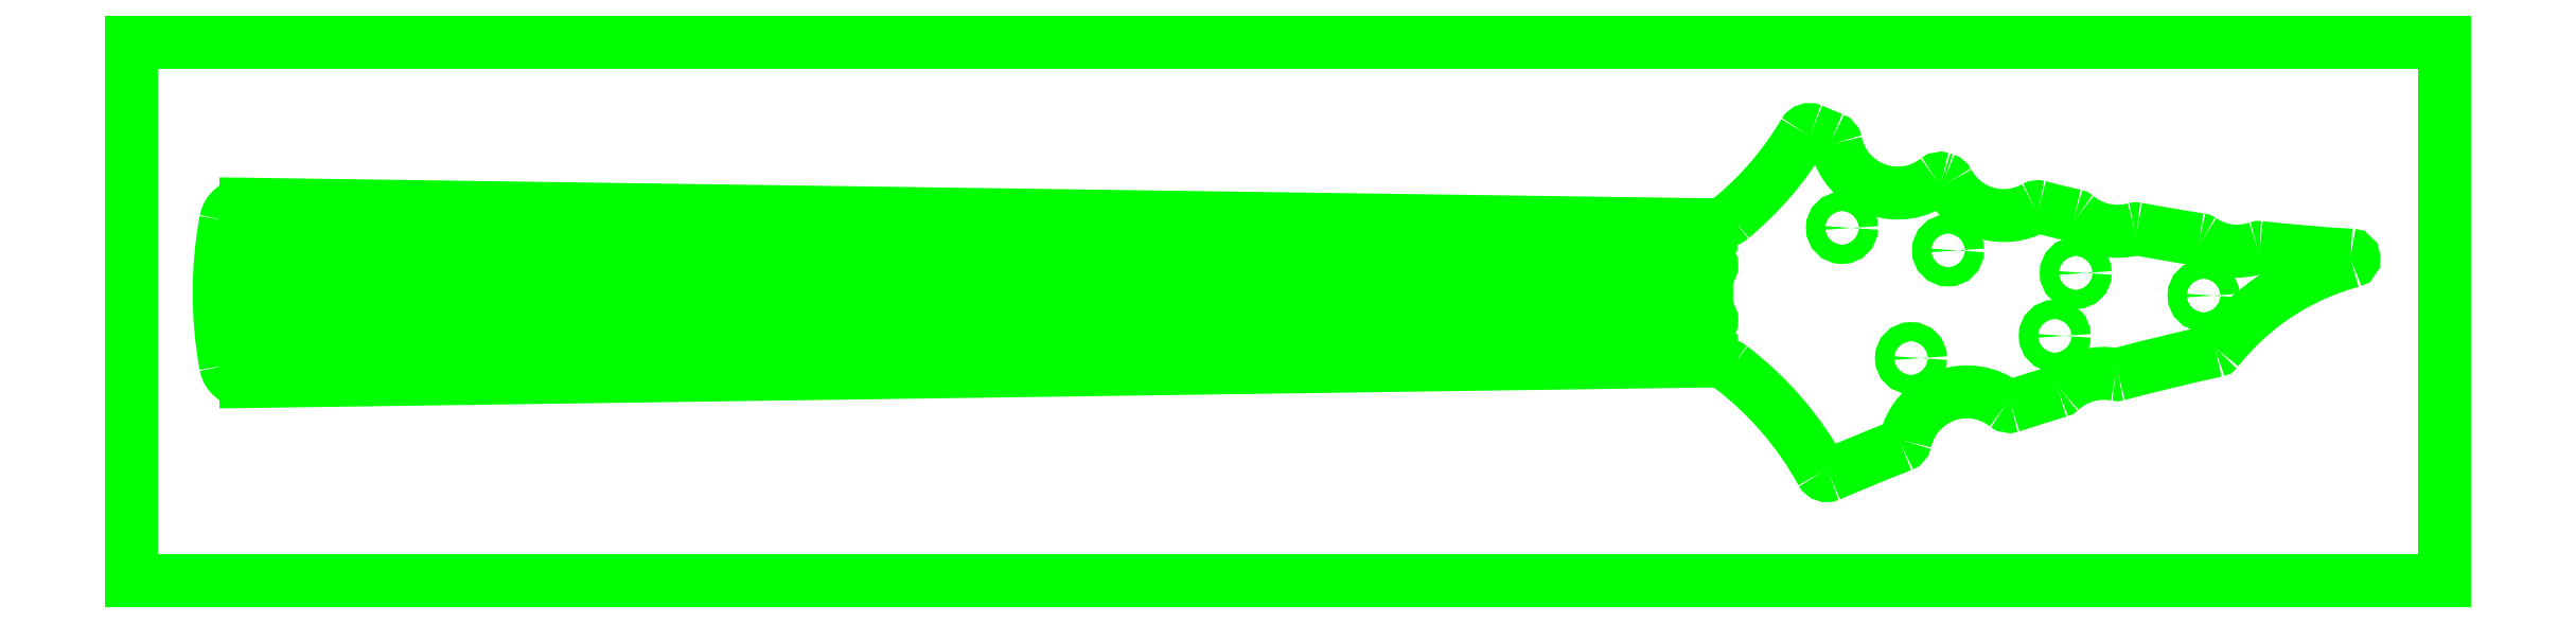
<metadata>
{"format":"dxf","ext":"dxf","renderer":"ezdxf+matplotlib","layout":"modelspace","background":"white","min_lineweight":24,"dpi":150}
</metadata>
<code>
0
SECTION
2
ENTITIES
0
CIRCLE
8
Headstock
10
1140
20
-48.75
40
3
0
CIRCLE
8
Headstock
10
1173
20
-55.86
40
3
0
CIRCLE
8
Headstock
10
1254
20
-70.12
40
3
0
CIRCLE
8
Headstock
10
1214
20
-62.98
40
3
0
CIRCLE
8
Headstock
10
1207
20
-82.85
40
3
0
CIRCLE
8
Headstock
10
1162
20
-89.88
40
3
0
ARC
8
Headstock
10
1300
20
-58.35
40
1
50
285.2
51
86.81
0
ARC
8
Headstock
10
1322
20
-137.4
40
80.88
50
105.2
51
141.7
0
ARC
8
Headstock
10
1258
20
-86.58
40
1
50
282.2
51
321.7
0
ARC
8
Headstock
10
1135
20
-125
40
2
50
208.7
51
293.5
0
ARC
8
Headstock
10
1130
20
-19.72
40
2
50
67.05
51
149.5
0
ARC
8
Headstock
10
1329
20
450.5
40
508.6
50
247
51
247.8
0
ARC
8
Headstock
10
1136
20
-22.37
40
2
50
11.93
51
67.82
0
ARC
8
Headstock
10
1157
20
-17.84
40
19.92
50
191.9
51
307.9
0
ARC
8
Headstock
10
1171
20
-35.13
40
2
50
71.99
51
127.9
0
ARC
8
Headstock
10
1329
20
450.5
40
508.6
50
252
51
252.1
0
ARC
8
Headstock
10
1172
20
-35.37
40
2
50
28.4
51
72.08
0
ARC
8
Headstock
10
1191
20
-24.95
40
19.92
50
208.4
51
299.3
0
ARC
8
Headstock
10
1202
20
-44.07
40
2
50
75.59
51
119.3
0
ARC
8
Headstock
10
1329
20
450.5
40
508.6
50
255.6
51
256.9
0
ARC
8
Headstock
10
1213
20
-46.81
40
2
50
50.38
51
76.88
0
ARC
8
Headstock
10
1227
20
-29.93
40
19.92
50
230.4
51
285.7
0
ARC
8
Headstock
10
1233
20
-51.03
40
2
50
79.16
51
105.7
0
ARC
8
Headstock
10
1329
20
450.5
40
508.6
50
259.2
51
261.4
0
ARC
8
Headstock
10
1252
20
-54.4
40
2
50
56.28
51
81.4
0
ARC
8
Headstock
10
1265
20
-36.17
40
19.92
50
236.3
51
288.7
0
ARC
8
Headstock
10
1329
20
450.5
40
508.6
50
263.6
51
266.8
0
ARC
8
Headstock
10
1272
20
-56.93
40
2
50
83.57
51
108.7
0
ARC
8
Headstock
10
1396
20
-726.1
40
653.4
50
111.3
51
113.5
0
ARC
8
Headstock
10
1179
20
-120.4
40
19.92
50
52.21
51
167.2
0
ARC
8
Headstock
10
1396
20
-726.1
40
653.4
50
106.7
51
108.1
0
ARC
8
Headstock
10
1222
20
-114.6
40
19.92
50
79.17
51
132.5
0
ARC
8
Headstock
10
1396
20
-726.1
40
653.4
50
102.2
51
105
0
ARC
8
Headstock
10
1158
20
-115.6
40
2
50
291.3
51
347.2
0
ARC
8
Headstock
10
1193
20
-103.1
40
2
50
232.2
51
288.1
0
ARC
8
Headstock
10
1208
20
-98.45
40
2
50
286.7
51
312.5
0
ARC
8
Headstock
10
1227
20
-93.08
40
2
50
259.2
51
285
0
ARC
8
Headstock
10
1040
20
32.85
40
101.7
50
309.6
51
329.5
0
ARC
8
Headstock
10
1041
20
-176.2
40
104.8
50
28.69
51
52.74
0
ARC
8
Headstock
10
637.1
20
-58.96
40
1.65
50
90
51
269.6
0
LINE
8
Headstock
10
1097
20
-62.16
11
637.1
21
-60.61
0
ARC
8
Headstock
10
1097
20
-60.51
40
1.65
50
270
51
89.61
0
LINE
8
Headstock
10
1097
20
-58.86
11
637.1
21
-57.31
0
ARC
8
Headstock
10
637.1
20
-79.58
40
1.65
50
90.4
51
270
0
LINE
8
Headstock
10
1097
20
-76.31
11
637.1
21
-77.93
0
ARC
8
Headstock
10
1097
20
-77.96
40
1.65
50
270.4
51
90.01
0
LINE
8
Headstock
10
1097
20
-79.61
11
637.1
21
-81.23
0
LINE
8
Headstock
10
1099
20
-47.77
11
636
21
-41.28
0
ARC
8
Headstock
10
1099
20
-37.77
40
10
50
269.2
51
309.6
0
LINE
8
Headstock
10
636
20
-97.27
11
1099
21
-90.78
0
ARC
8
Headstock
10
1099
20
-100.8
40
10
50
52.74
51
90.8
0
LINE
8
0
10
603.1
20
-69.3
11
1324
21
-69.3
0
ARC
8
Headstock
10
1088
20
-69.45
40
3
50
270
51
0
0
LINE
8
Headstock
10
1091
20
-69.45
11
1091
21
-69.15
0
ARC
8
Headstock
10
1088
20
-69.15
40
3
50
0
51
90
0
LINE
8
Headstock
10
654.2
20
-66.15
11
1088
21
-66.15
0
ARC
8
Headstock
10
652.6
20
-68.7
40
3
50
58.21
51
90
0
ARC
8
Headstock
10
652.6
20
-69.9
40
3
50
270
51
301.8
0
LINE
8
Headstock
10
654.2
20
-72.45
11
1088
21
-72.45
0
LINE
8
0
10
1093
20
-209.3
11
1093
21
70.7
0
LINE
8
0
10
842.8
20
-209.3
11
842.8
21
70.7
0
LINE
8
0
10
592.8
20
-209.3
11
592.8
21
70.7
0
LINE
8
0
10
1343
20
-209.3
11
1343
21
70.7
0
LEADER
8
0
3
Standard
71
    1
72
    0
73
    3
74
    0
75
    0
40
1
41
10
76
3
76
3
10
630
20
-68
30
0
10
600
20
-30
30
0
10
770
20
-30
30
0
0
ARC
8
Headstock
10
754.5
20
-69.3
40
126.8
50
169.6
51
190.4
0
ARC
8
Headstock
10
635.9
20
-47.57
40
6.3
50
89.22
51
169.6
0
ARC
8
Headstock
10
635.9
20
-90.96
40
6.318
50
190.8
51
270.7
0
LINE
8
Headstock
10
635.7
20
-65.7
11
652.6
21
-65.7
0
LINE
8
Headstock
10
635.7
20
-72.9
11
652.6
21
-72.9
0
ARC
8
Headstock
10
635.7
20
-69.9
40
3
50
180.3
51
270
0
ARC
8
Headstock
10
635.7
20
-68.7
40
3
50
90
51
179.7
0
LINE
8
Headstock
10
632.7
20
-68.68
11
632.7
21
-69.91
0
TEXT
8
0
10
610
20
-30
30
0
40
16
1
Syvyys: 9.3mm
50
0
41
1
51
0
7
iso
71
    0
11
610
21
-30
31
0
210
0
220
0
230
1
73
    1
0
TEXT
8
0
10
800
20
-30
30
0
40
16
1
Syvyys: 8.5mm
50
0
41
1
51
0
7
iso
71
    0
11
800
21
-30
31
0
210
0
220
0
230
1
73
    1
0
LEADER
8
0
3
Standard
71
    1
72
    0
73
    3
74
    0
75
    0
40
1
41
10
76
3
76
3
10
810
20
-59
30
0
10
790
20
-30
30
0
10
960
20
-30
30
0
0
LINE
8
Headstock
10
1330
20
-160
11
1330
21
10
0
LINE
8
Headstock
10
600
20
-160
11
1330
21
-160
0
LINE
8
Headstock
10
600
20
10
11
1330
21
10
0
LINE
8
Headstock
10
600
20
-160
11
600
21
10
0
CIRCLE
8
Headstock
10
643.4
20
-50.25
40
2
0
CIRCLE
8
Headstock
10
694.2
20
-50.25
40
2
0
CIRCLE
8
Headstock
10
694.2
20
-88.35
40
2
0
CIRCLE
8
Headstock
10
643.4
20
-88.35
40
2
0
ENDSEC
0
EOF

</code>
